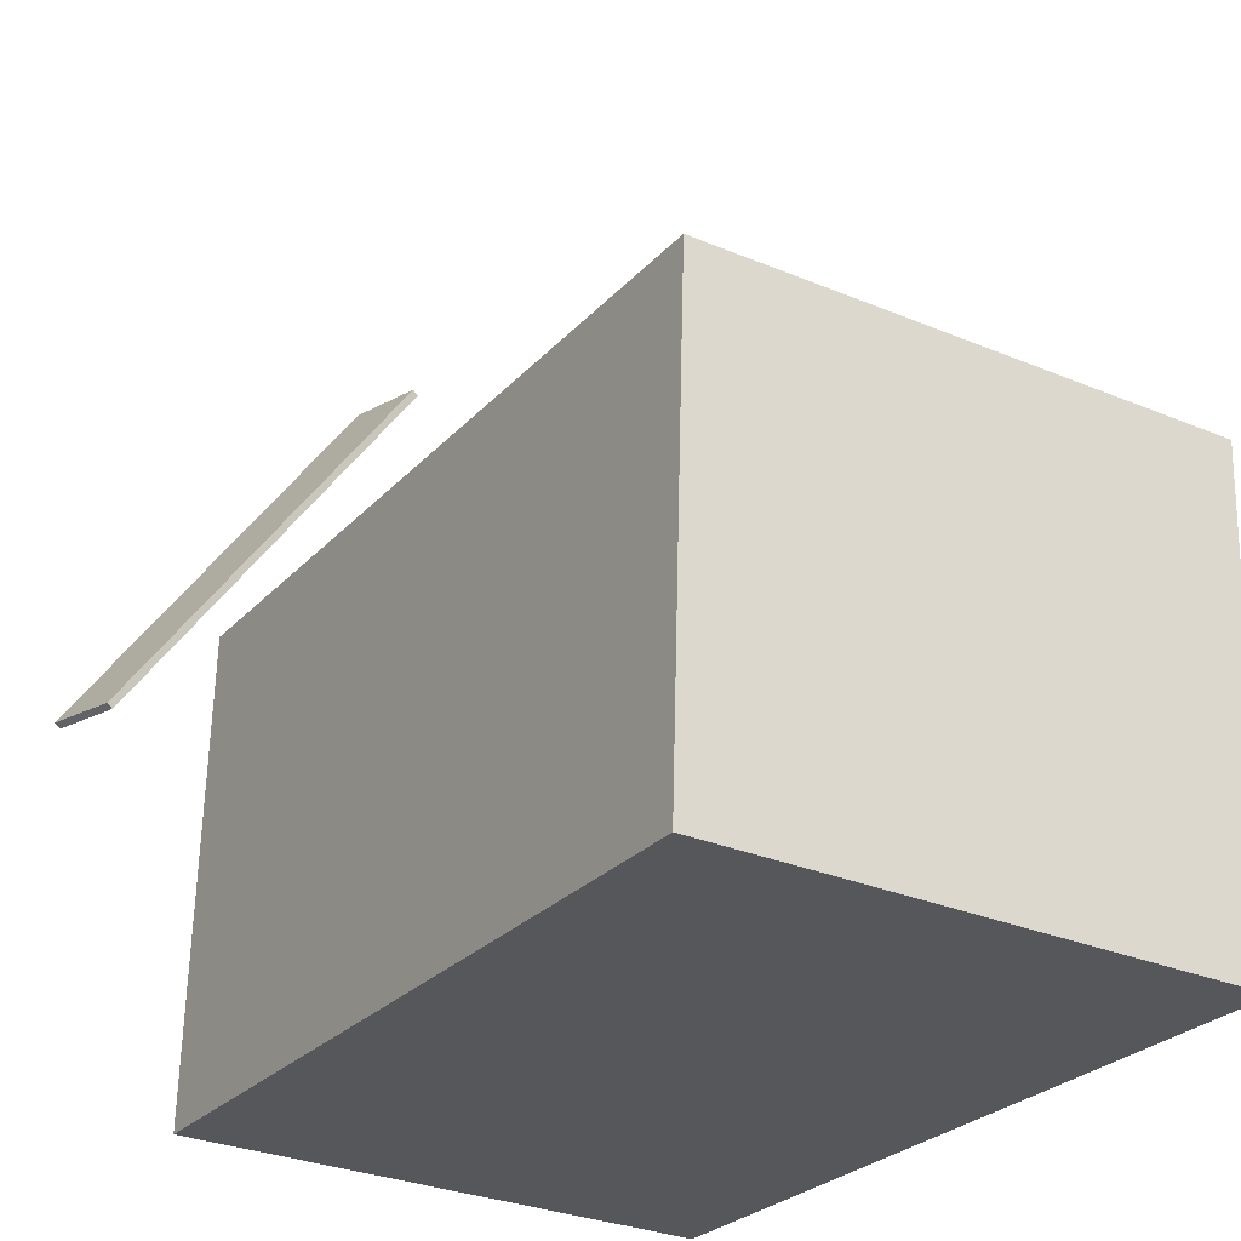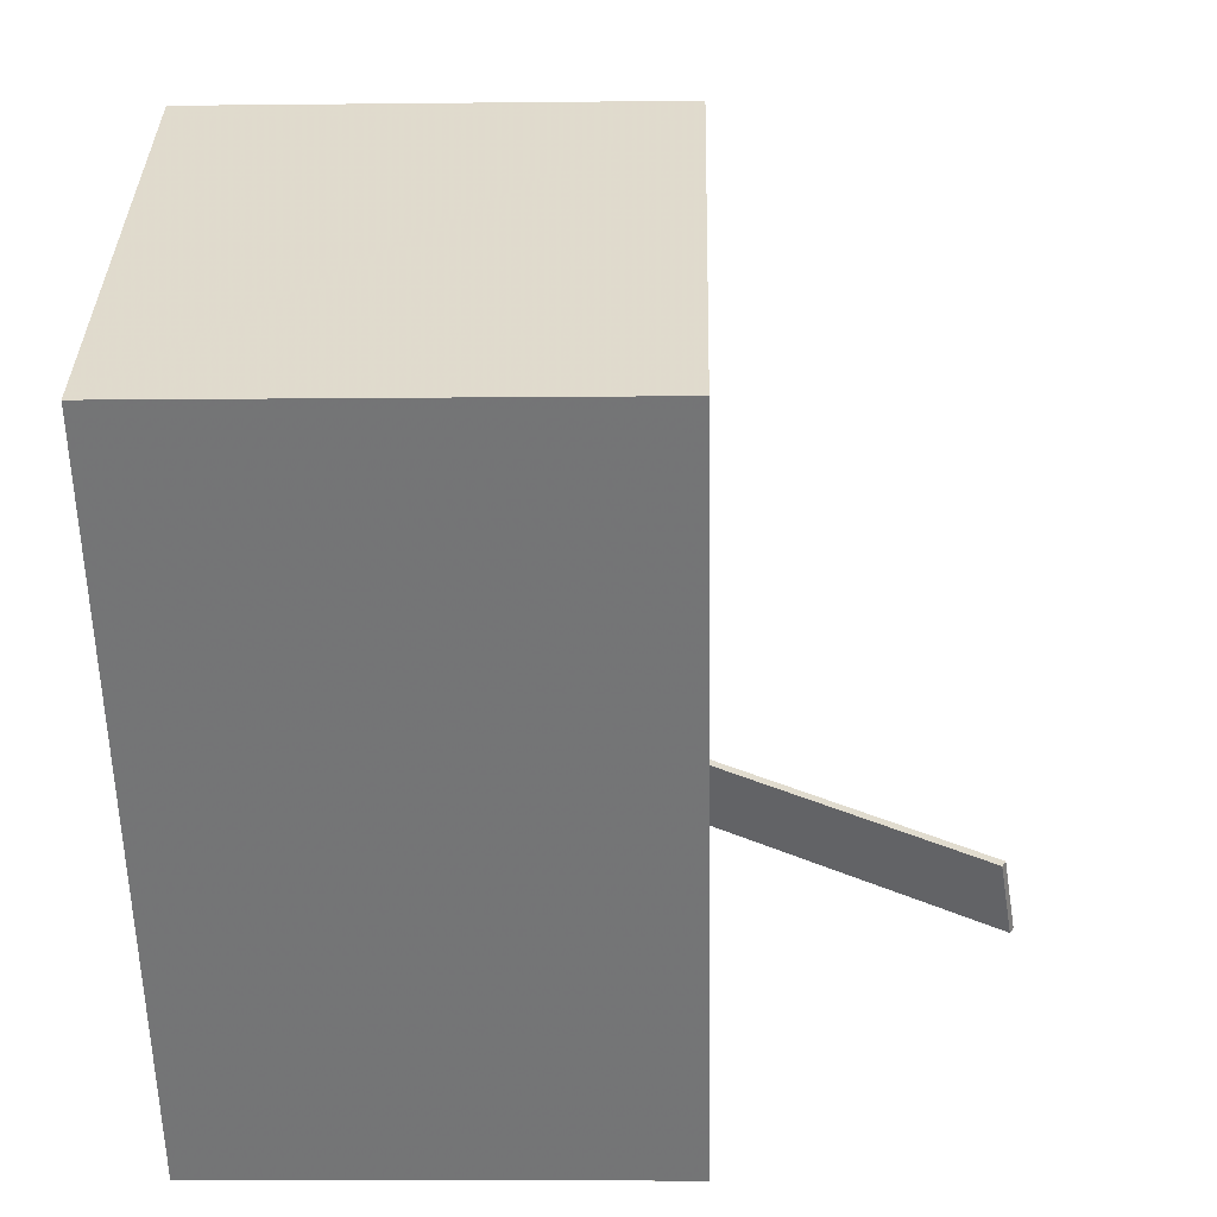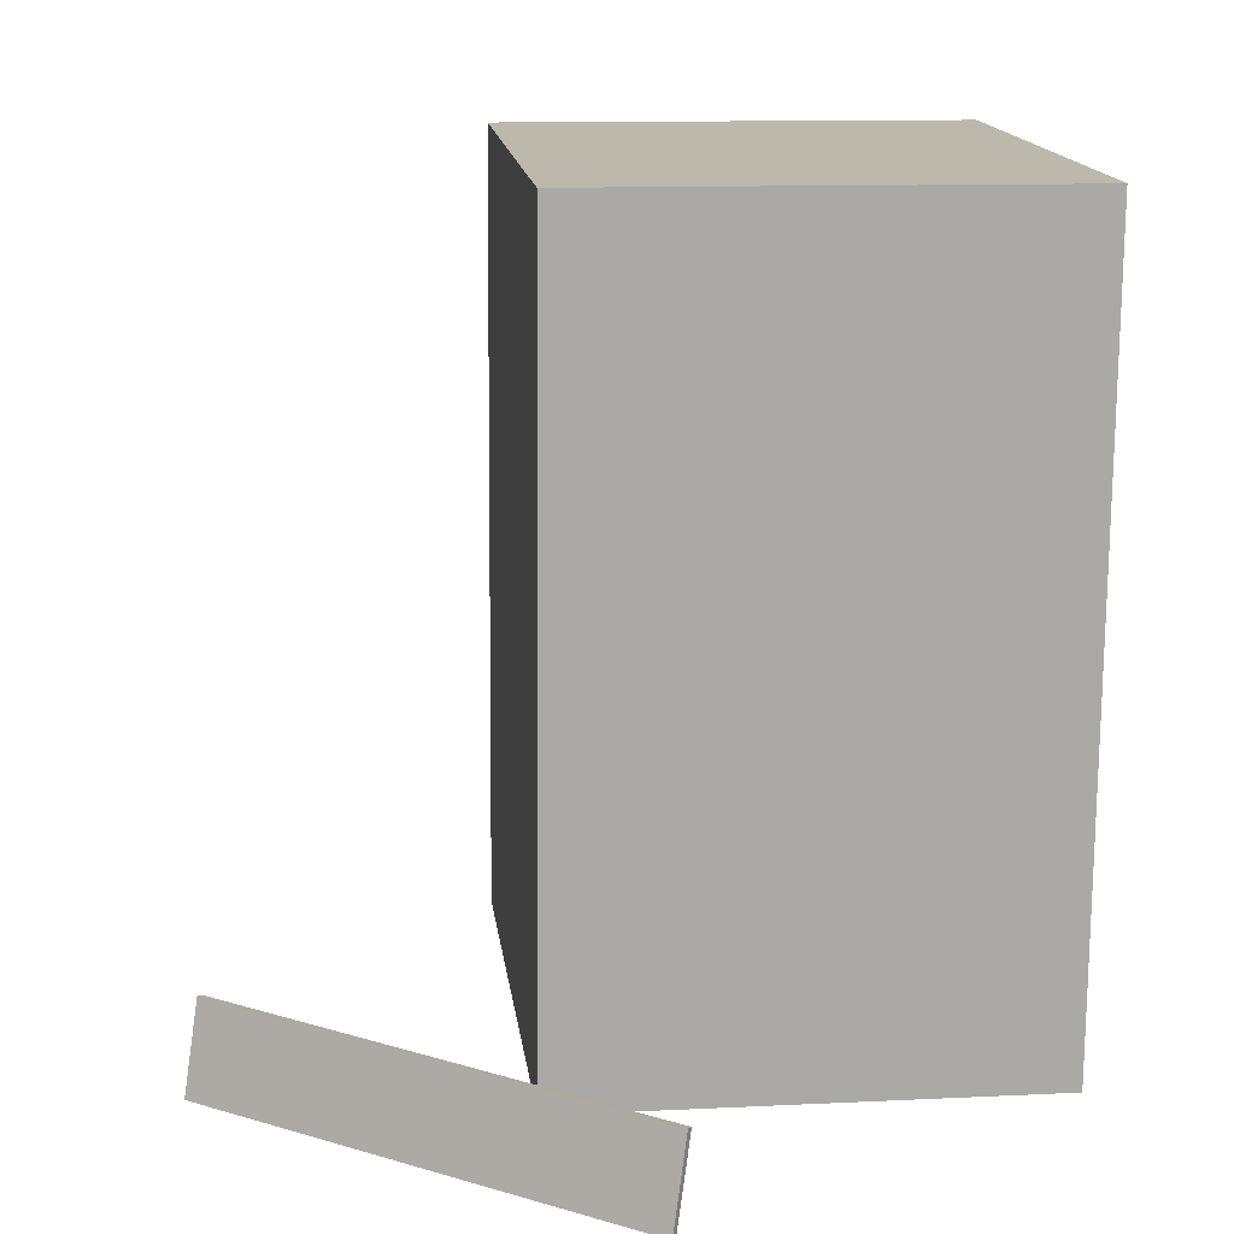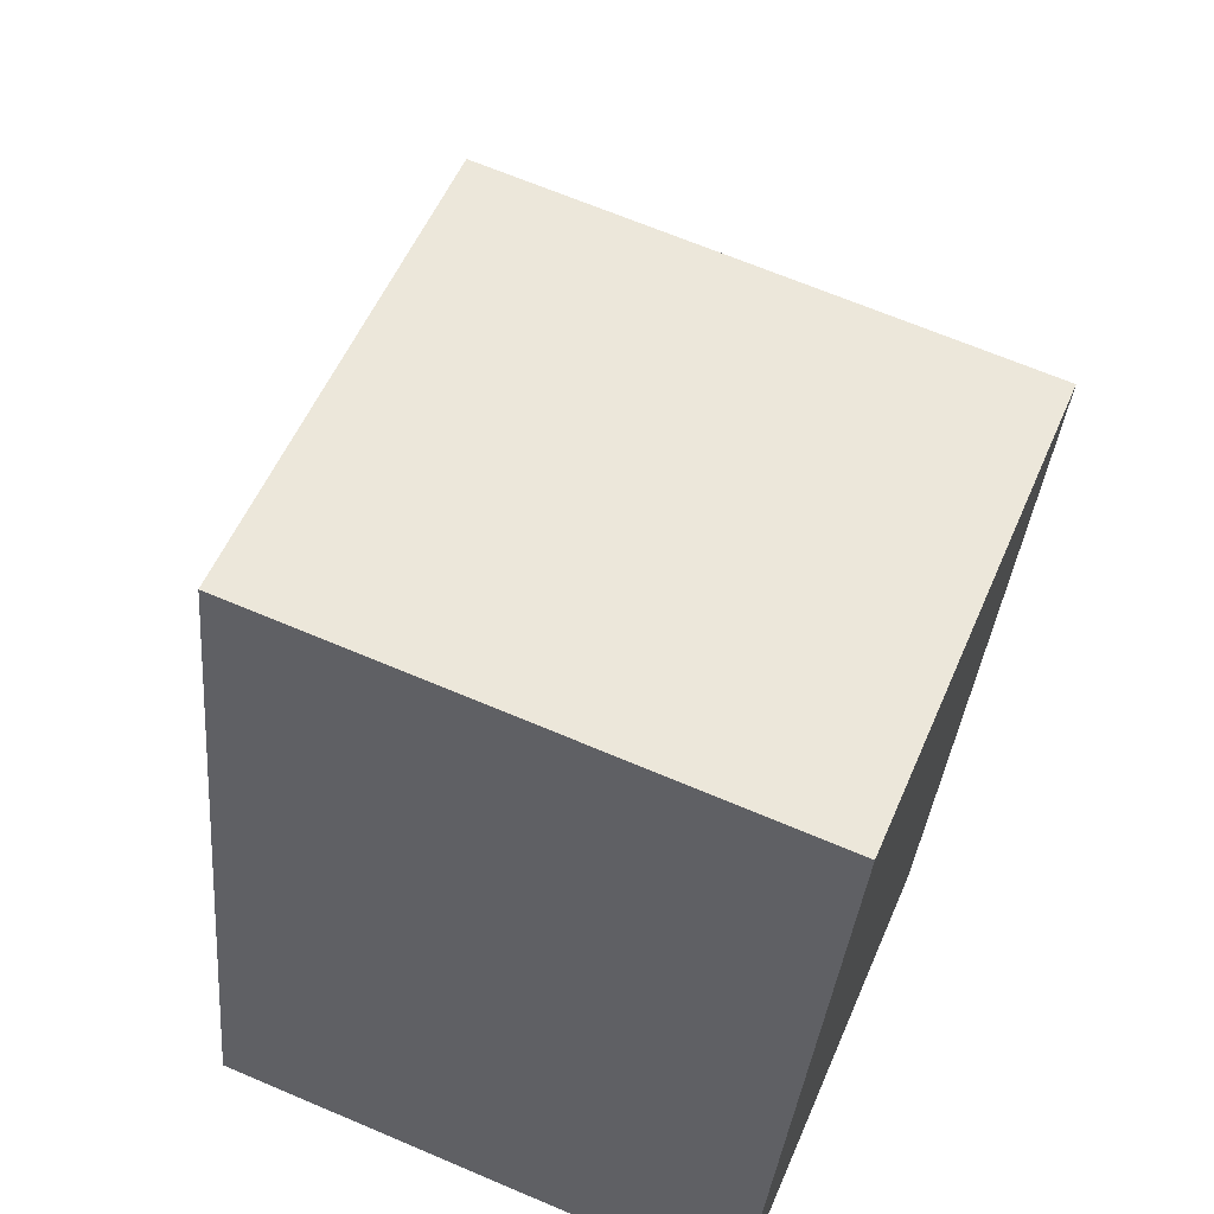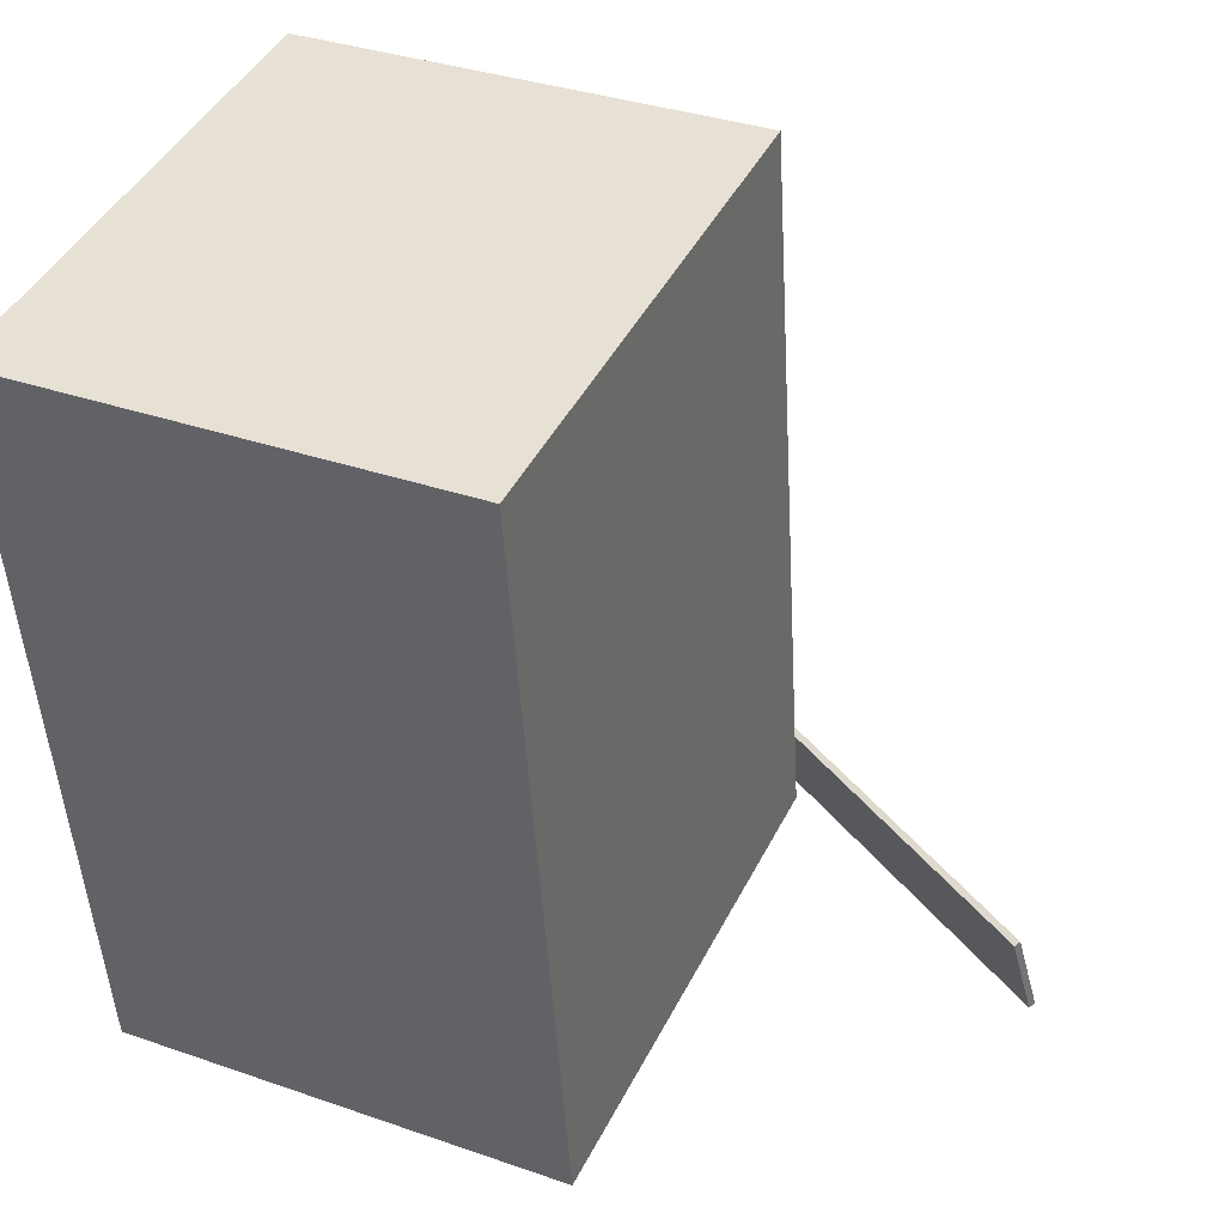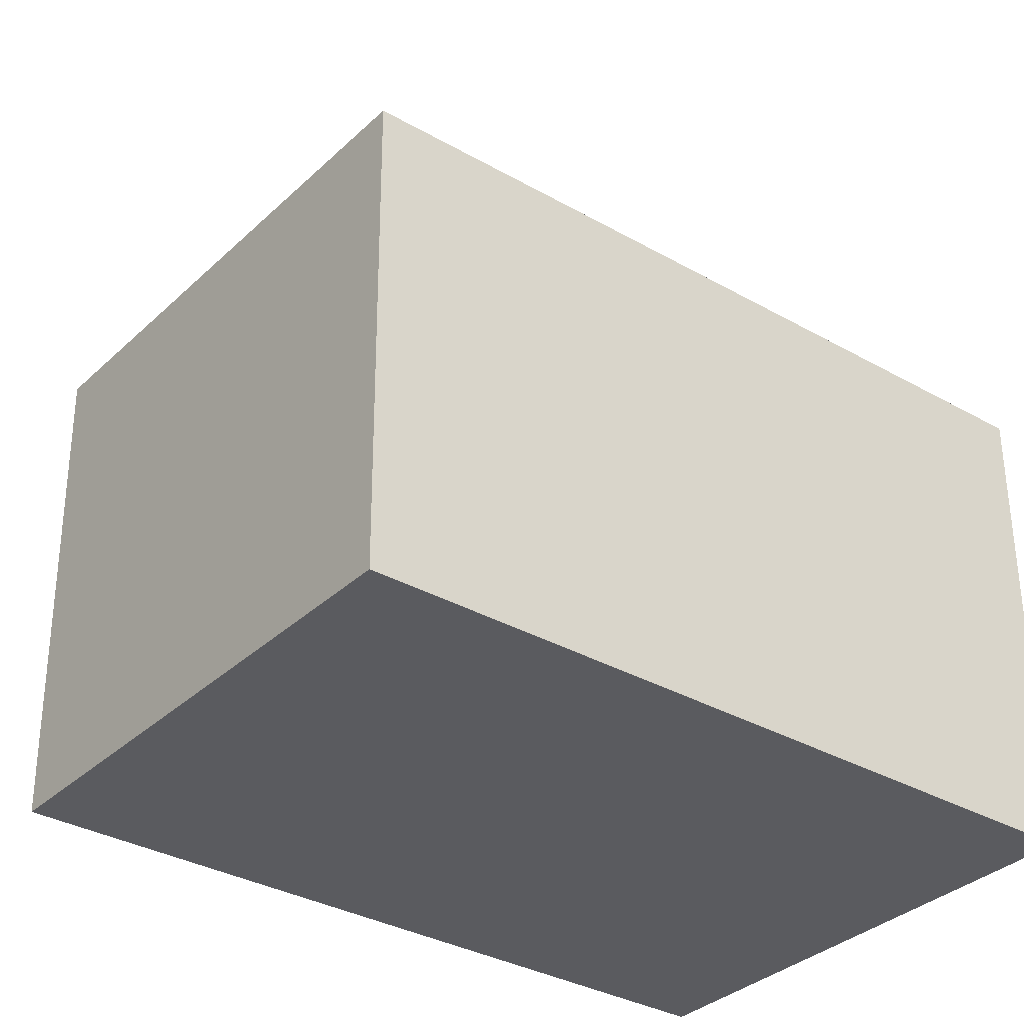
<metadata>
{"format":"obj","ext":"obj","renderer":"f3d","projection":"perspective","resolution":1024,"background":"white","views":[{"elev":-27.7,"azim":153.8,"up":"+Z"},{"elev":27.9,"azim":-89.7,"up":"+Y"},{"elev":20.6,"azim":82.4,"up":"+Y"},{"elev":52.3,"azim":-158.5,"up":"+Y"},{"elev":36.7,"azim":-65.9,"up":"+Y"},{"elev":-34.8,"azim":-122.7,"up":"+Z"}]}
</metadata>
<code>
v 0.5473 -0.4766 0.2023
v 0.2151 -0.4711 0.679
v 0.5403 -0.4791 0.1975
v 0.2082 -0.4735 0.6742
v 0.5222 -0.3667 0.1835
v 0.19 -0.3611 0.6602
v 0.5152 -0.3691 0.1787
v 0.1831 -0.3635 0.6554
f 1.0 7.0 5.0
f 1.0 3.0 7.0
f 1.0 4.0 3.0
f 1.0 2.0 4.0
f 3.0 8.0 7.0
f 3.0 4.0 8.0
f 5.0 7.0 8.0
f 5.0 8.0 6.0
f 1.0 5.0 6.0
f 1.0 6.0 2.0
f 2.0 6.0 8.0
f 2.0 8.0 4.0
v -0.2331 -0.4921 -0.2643
v -0.2436 -0.4821 0.3072
v -0.3258 0.4504 -0.2824
v -0.3363 0.4604 0.289
v 0.3965 -0.4299 -0.2538
v 0.386 -0.42 0.3176
v 0.3038 0.5126 -0.2719
v 0.2933 0.5225 0.2995
f 9.0 15.0 13.0
f 9.0 11.0 15.0
f 9.0 12.0 11.0
f 9.0 10.0 12.0
f 11.0 16.0 15.0
f 11.0 12.0 16.0
f 13.0 15.0 16.0
f 13.0 16.0 14.0
f 9.0 13.0 14.0
f 9.0 14.0 10.0
f 10.0 14.0 16.0
f 10.0 16.0 12.0

</code>
